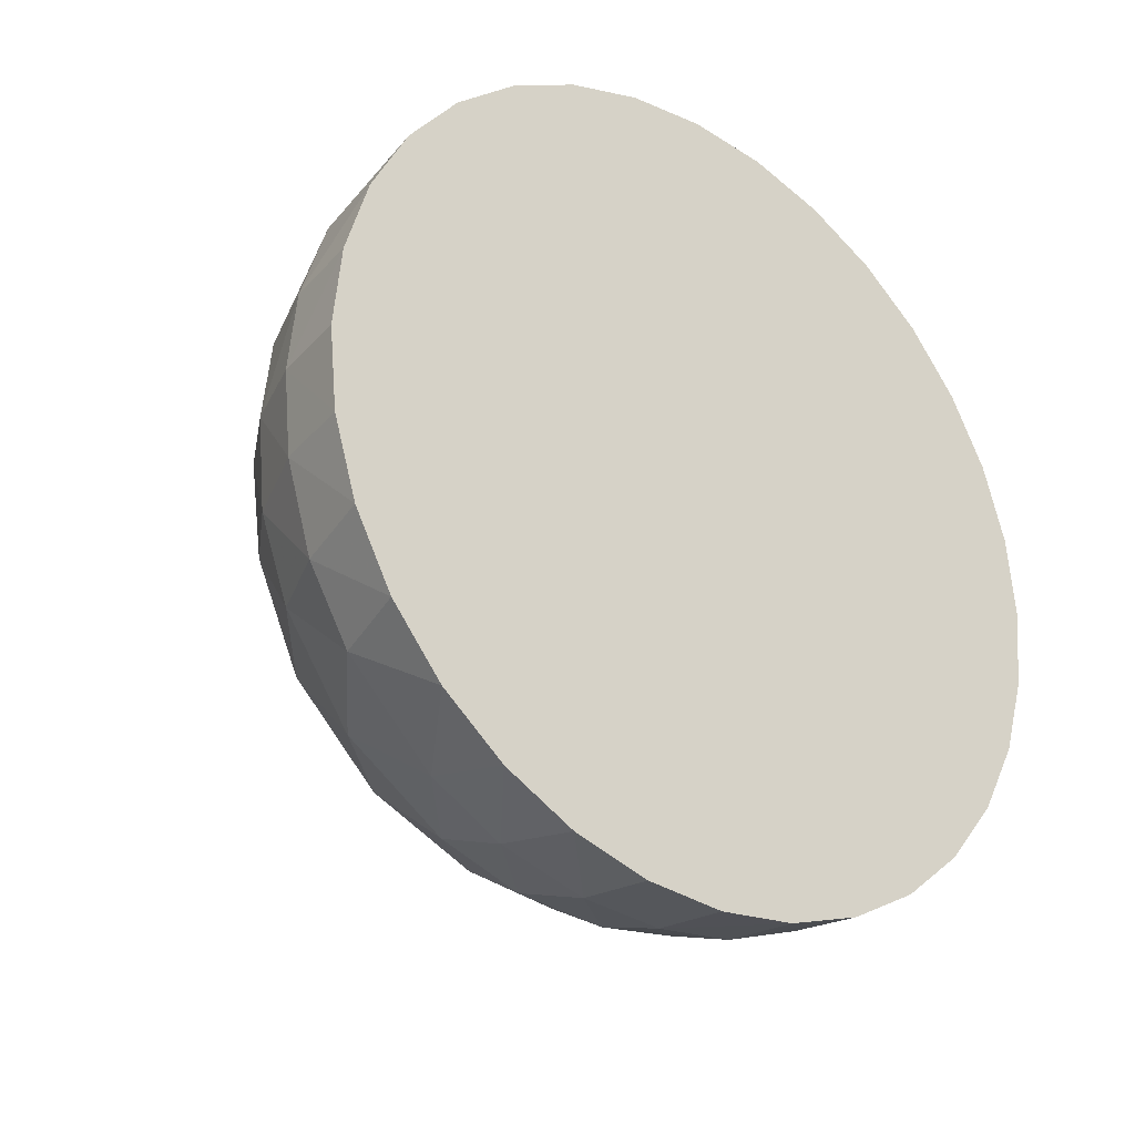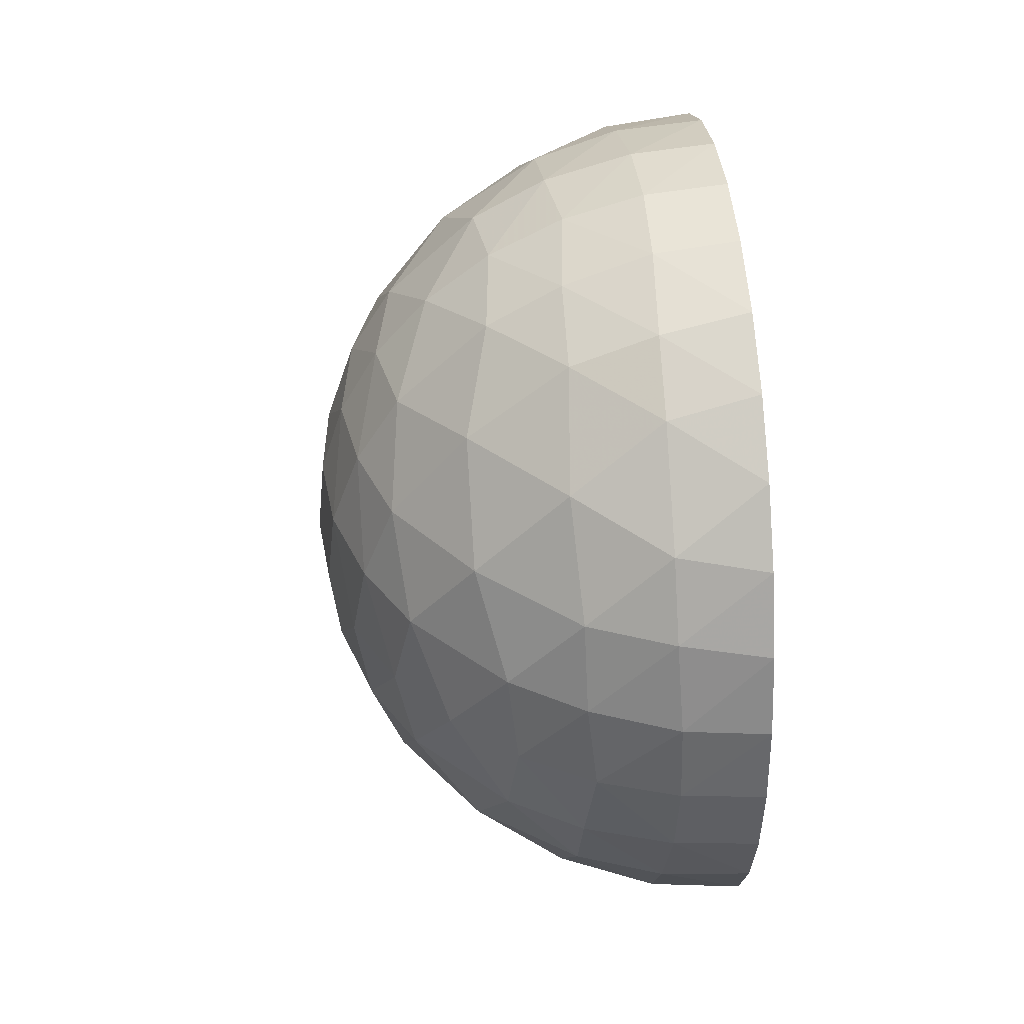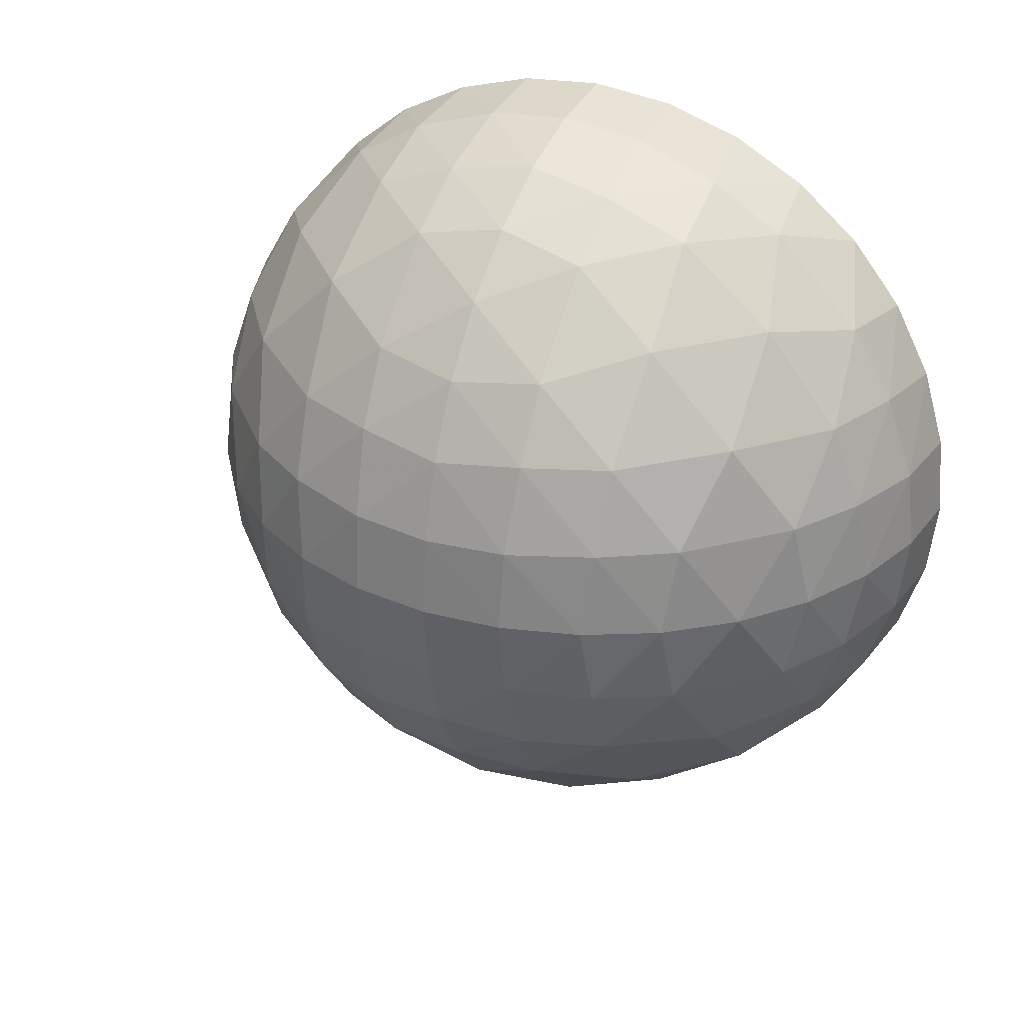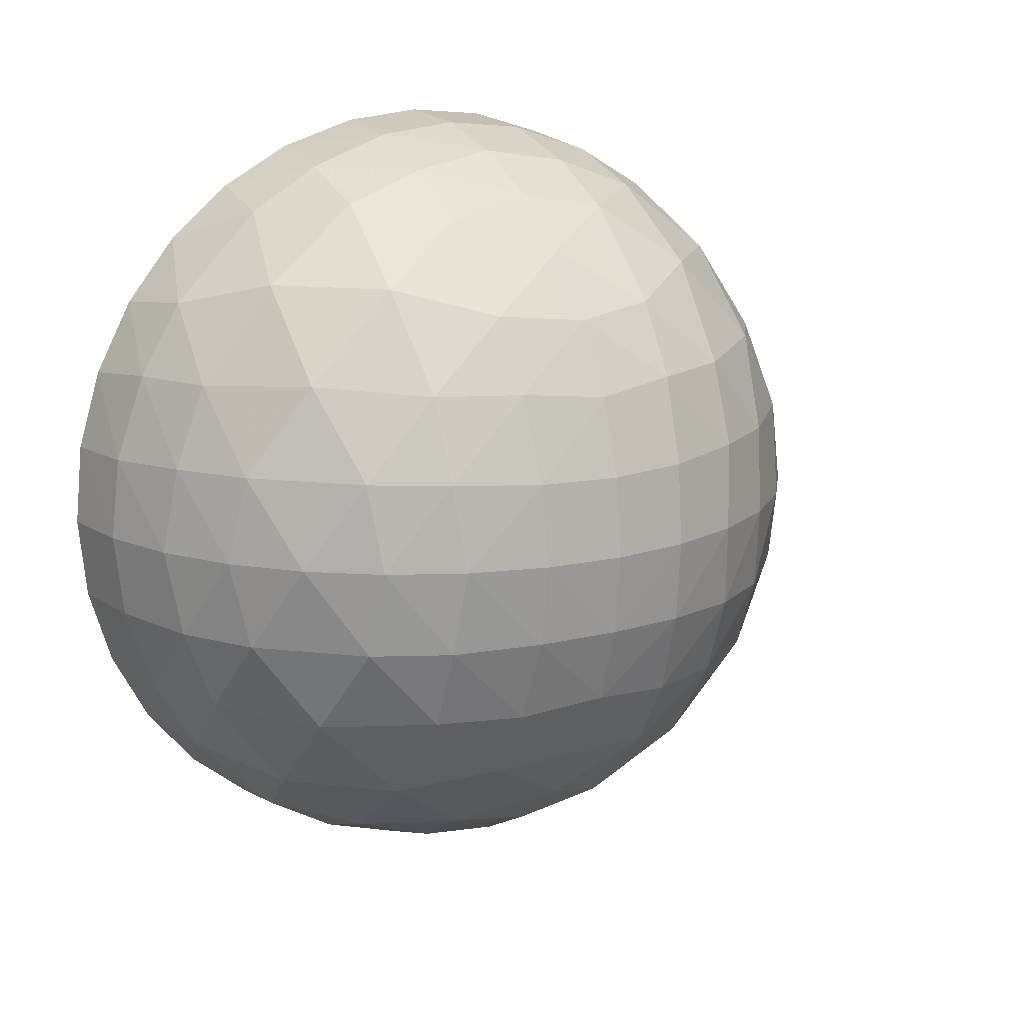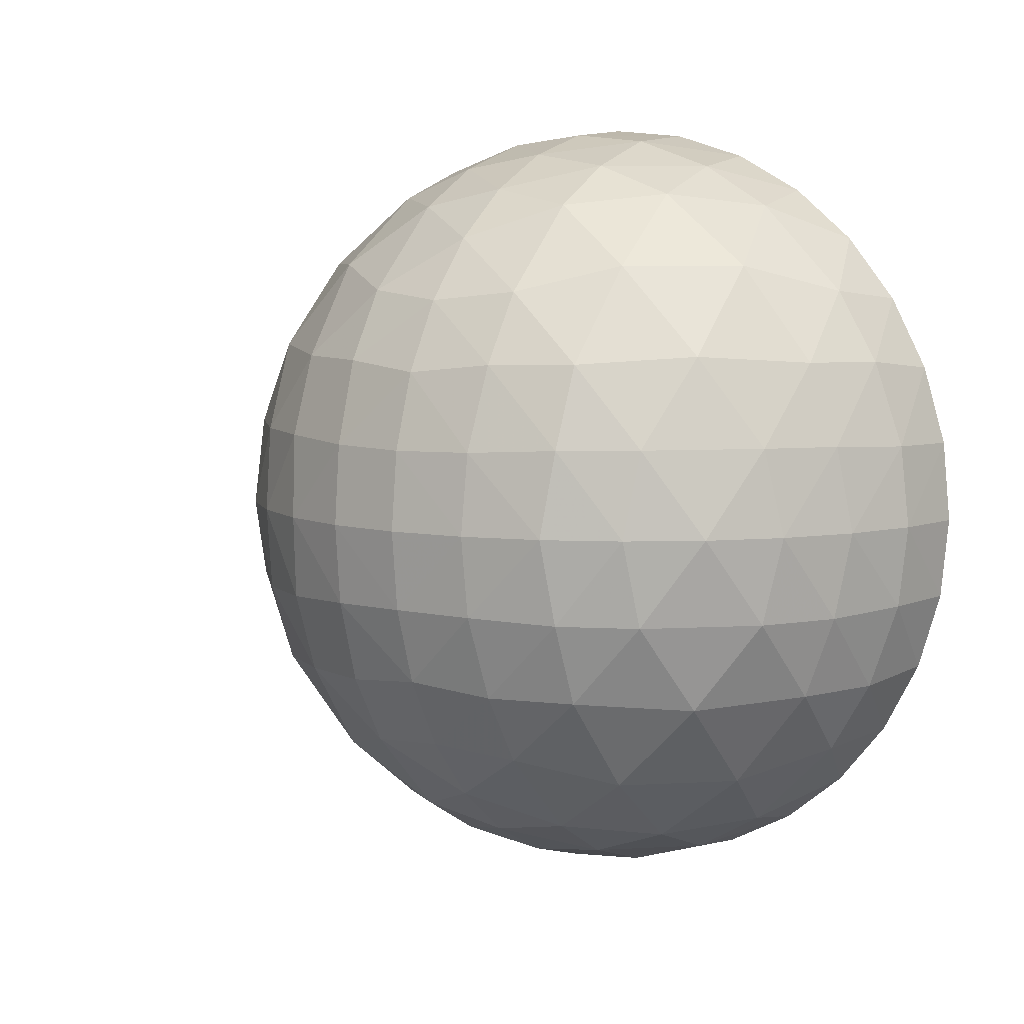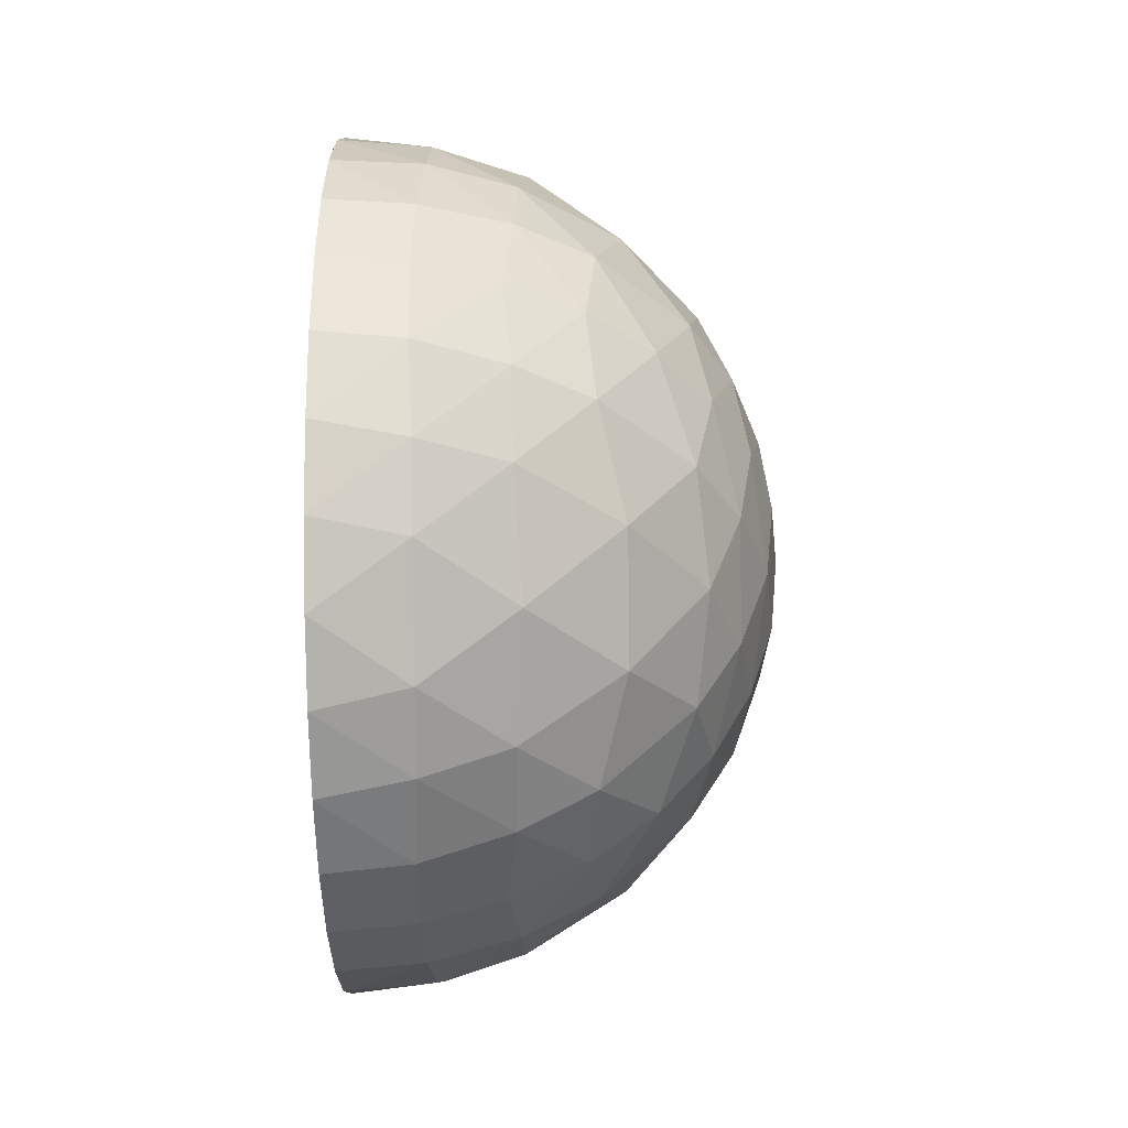
<metadata>
{"format":"obj","ext":"obj","renderer":"f3d","projection":"perspective","resolution":1024,"background":"white","views":[{"elev":-28.4,"azim":-128.6,"up":"+Y"},{"elev":43.2,"azim":175.1,"up":"+Z"},{"elev":32.6,"azim":115.6,"up":"+Y"},{"elev":15.0,"azim":58.4,"up":"+Z"},{"elev":6.7,"azim":125.6,"up":"+Y"},{"elev":-39.5,"azim":0.7,"up":"+Y"}]}
</metadata>
<code>
v 0 -0.9808 -0.1951
v 0 -1 0
v 0 -0.9808 0.1951
v 0 -0.9239 0.3827
v 0 -0.8315 0.5556
v 0 -0.7071 0.7071
v 0 -0.5556 0.8315
v 0 -0.3827 0.9239
v 0 -0.1951 0.9808
v 0 0 1
v 0 0.1951 0.9808
v 0 0.3827 0.9239
v 0 0.5556 0.8315
v 0 0.7071 0.7071
v 0 0.8315 0.5556
v 0 0.9239 0.3827
v 0 0.9808 0.1951
v 0 1 0
v 0 0.9808 -0.1951
v 0 0.9239 -0.3827
v 0 0.8315 -0.5556
v 0 0.7071 -0.7071
v 0 0.5556 -0.8315
v 0 0.3827 -0.9239
v 0 0.1951 -0.9808
v 0 0 -1
v 0 -0.1951 -0.9808
v 0 -0.3827 -0.9239
v 0 -0.5556 -0.8315
v 0 -0.7071 -0.7071
v 0 -0.8315 -0.5556
v 0 -0.9239 -0.3827
v 0.1988 -0.9597 -0.1988
v 0.1951 -0.9808 0
v 0.1988 -0.9597 0.1988
v 0.2088 -0.8903 0.4046
v 0.2113 -0.7887 0.5774
v 0.2113 -0.5774 0.7887
v 0.2088 -0.4046 0.8903
v 0.1988 -0.1988 0.9597
v 0.1951 0 0.9808
v 0.1988 0.1988 0.9597
v 0.2088 0.4046 0.8903
v 0.2113 0.5774 0.7887
v 0.2113 0.7887 0.5774
v 0.2088 0.8903 0.4046
v 0.1988 0.9597 0.1988
v 0.1951 0.9808 0
v 0.1988 0.9597 -0.1988
v 0.2088 0.8903 -0.4046
v 0.2113 0.7887 -0.5774
v 0.2113 0.5774 -0.7887
v 0.2088 0.4046 -0.8903
v 0.1988 0.1988 -0.9597
v 0.1951 0 -0.9808
v 0.1988 -0.1988 -0.9597
v 0.2088 -0.4046 -0.8903
v 0.2113 -0.5774 -0.7887
v 0.2113 -0.7887 -0.5774
v 0.2088 -0.8903 -0.4046
v 0.3827 -0.9239 0
v 0.4046 -0.8903 -0.2088
v 0.4046 -0.8903 0.2088
v 0.4082 -0.8165 0.4082
v 0.4264 -0.6396 0.6396
v 0.4082 -0.4082 0.8165
v 0.4046 -0.2088 0.8903
v 0.3827 0 0.9239
v 0.4046 0.2088 0.8903
v 0.4082 0.4082 0.8165
v 0.4264 0.6396 0.6396
v 0.4082 0.8165 0.4082
v 0.4046 0.8903 0.2088
v 0.3827 0.9239 0
v 0.4046 0.8903 -0.2088
v 0.4082 0.8165 -0.4082
v 0.4264 0.6396 -0.6396
v 0.4082 0.4082 -0.8165
v 0.4046 0.2088 -0.8903
v 0.3827 0 -0.9239
v 0.4046 -0.2088 -0.8903
v 0.4082 -0.4082 -0.8165
v 0.4264 -0.6396 -0.6396
v 0.4082 -0.8165 -0.4082
v 0.5556 -0.8315 0
v 0.5774 -0.7887 -0.2113
v 0.5774 -0.7887 0.2113
v 0.6396 -0.6396 0.4264
v 0.6396 -0.4264 0.6396
v 0.5774 -0.2113 0.7887
v 0.5556 0 0.8315
v 0.5774 0.2113 0.7887
v 0.6396 0.4264 0.6396
v 0.6396 0.6396 0.4264
v 0.5774 0.7887 0.2113
v 0.5556 0.8315 0
v 0.5774 0.7887 -0.2113
v 0.6396 0.6396 -0.4264
v 0.6396 0.4264 -0.6396
v 0.5774 0.2113 -0.7887
v 0.5556 0 -0.8315
v 0.5774 -0.2113 -0.7887
v 0.6396 -0.4264 -0.6396
v 0.6396 -0.6396 -0.4264
v 0.7071 -0.7071 0
v 0.7887 -0.5774 -0.2113
v 0.7887 -0.5774 0.2113
v 0.8165 -0.4082 0.4082
v 0.7887 -0.2113 0.5774
v 0.7071 0 0.7071
v 0.7887 0.2113 0.5774
v 0.8165 0.4082 0.4082
v 0.7887 0.5774 0.2113
v 0.7071 0.7071 0
v 0.7887 0.5774 -0.2113
v 0.8165 0.4082 -0.4082
v 0.7887 0.2113 -0.5774
v 0.7071 0 -0.7071
v 0.7887 -0.2113 -0.5774
v 0.8165 -0.4082 -0.4082
v 0.8315 -0.5556 0
v 0.8903 -0.4046 -0.2088
v 0.8903 -0.4046 0.2088
v 0.8903 -0.2088 0.4046
v 0.8315 0 0.5556
v 0.8903 0.2088 0.4046
v 0.8903 0.4046 0.2088
v 0.8315 0.5556 0
v 0.8903 0.4046 -0.2088
v 0.8903 0.2088 -0.4046
v 0.8315 0 -0.5556
v 0.8903 -0.2088 -0.4046
v 0.9239 -0.3827 0
v 0.9597 -0.1988 -0.1988
v 0.9597 -0.1988 0.1988
v 0.9239 0 0.3827
v 0.9597 0.1988 0.1988
v 0.9239 0.3827 0
v 0.9597 0.1988 -0.1988
v 0.9239 0 -0.3827
v 0.9808 -0.1951 0
v 0.9808 0 -0.1951
v 0.9808 0 0.1951
v 0.9808 0.1951 0
v 1 0 0
f 55 26 25
f 54 25 24
f 80 55 54
f 55 25 54
f 53 24 23
f 52 23 22
f 78 53 52
f 53 23 52
f 101 80 79
f 100 79 78
f 118 101 100
f 101 79 100
f 54 24 53
f 79 53 78
f 80 54 79
f 54 53 79
f 51 22 21
f 50 21 20
f 76 51 50
f 51 21 50
f 49 20 19
f 48 19 18
f 74 49 48
f 49 19 48
f 97 76 75
f 96 75 74
f 114 97 96
f 97 75 96
f 50 20 49
f 75 49 74
f 76 50 75
f 50 49 75
f 131 118 117
f 130 117 116
f 140 131 130
f 131 117 130
f 129 116 115
f 128 115 114
f 138 129 128
f 129 115 128
f 142 140 139
f 144 139 138
f 145 142 144
f 142 139 144
f 130 116 129
f 139 129 138
f 140 130 139
f 130 129 139
f 52 22 51
f 77 51 76
f 78 52 77
f 52 51 77
f 98 76 97
f 115 97 114
f 116 98 115
f 98 97 115
f 100 78 99
f 117 99 116
f 118 100 117
f 100 99 117
f 77 76 98
f 99 98 116
f 78 77 99
f 77 98 99
f 27 26 55
f 56 55 80
f 28 27 56
f 27 55 56
f 81 80 101
f 102 101 118
f 82 81 102
f 81 101 102
f 29 28 57
f 58 57 82
f 30 29 58
f 29 57 58
f 56 80 81
f 57 81 82
f 28 56 57
f 56 81 57
f 119 118 131
f 132 131 140
f 120 119 132
f 119 131 132
f 134 140 142
f 141 142 145
f 133 134 141
f 134 142 141
f 106 120 122
f 121 122 133
f 105 106 121
f 106 122 121
f 132 140 134
f 122 134 133
f 120 132 122
f 132 134 122
f 31 30 59
f 60 59 84
f 32 31 60
f 31 59 60
f 62 84 86
f 85 86 105
f 61 62 85
f 62 86 85
f 1 32 33
f 34 33 61
f 2 1 34
f 1 33 34
f 60 84 62
f 33 62 61
f 32 60 33
f 60 62 33
f 102 118 119
f 103 119 120
f 82 102 103
f 102 119 103
f 104 120 106
f 86 106 105
f 84 104 86
f 104 106 86
f 58 82 83
f 59 83 84
f 30 58 59
f 58 83 59
f 103 120 104
f 83 104 84
f 82 103 83
f 103 104 83
f 11 10 41
f 42 41 68
f 12 11 42
f 11 41 42
f 69 68 91
f 92 91 110
f 70 69 92
f 69 91 92
f 13 12 43
f 44 43 70
f 14 13 44
f 13 43 44
f 42 68 69
f 43 69 70
f 12 42 43
f 42 69 43
f 111 110 125
f 126 125 136
f 112 111 126
f 111 125 126
f 137 136 143
f 144 143 145
f 138 137 144
f 137 143 144
f 113 112 127
f 128 127 138
f 114 113 128
f 113 127 128
f 126 136 137
f 127 137 138
f 112 126 127
f 126 137 127
f 15 14 45
f 46 45 72
f 16 15 46
f 15 45 46
f 73 72 95
f 96 95 114
f 74 73 96
f 73 95 96
f 17 16 47
f 48 47 74
f 18 17 48
f 17 47 48
f 46 72 73
f 47 73 74
f 16 46 47
f 46 73 47
f 92 110 111
f 93 111 112
f 70 92 93
f 92 111 93
f 94 112 113
f 95 113 114
f 72 94 95
f 94 113 95
f 44 70 71
f 45 71 72
f 14 44 45
f 44 71 45
f 93 112 94
f 71 94 72
f 70 93 71
f 93 94 71
f 41 10 9
f 40 9 8
f 68 41 40
f 41 9 40
f 39 8 7
f 38 7 6
f 66 39 38
f 39 7 38
f 91 68 67
f 90 67 66
f 110 91 90
f 91 67 90
f 40 8 39
f 67 39 66
f 68 40 67
f 40 39 67
f 37 6 5
f 36 5 4
f 64 37 36
f 37 5 36
f 35 4 3
f 34 3 2
f 61 35 34
f 35 3 34
f 87 64 63
f 85 63 61
f 105 87 85
f 87 63 85
f 36 4 35
f 63 35 61
f 64 36 63
f 36 35 63
f 125 110 109
f 124 109 108
f 136 125 124
f 125 109 124
f 123 108 107
f 121 107 105
f 133 123 121
f 123 107 121
f 143 136 135
f 141 135 133
f 145 143 141
f 143 135 141
f 124 108 123
f 135 123 133
f 136 124 135
f 124 123 135
f 38 6 37
f 65 37 64
f 66 38 65
f 38 37 65
f 88 64 87
f 107 87 105
f 108 88 107
f 88 87 107
f 90 66 89
f 109 89 108
f 110 90 109
f 90 89 109
f 65 64 88
f 89 88 108
f 66 65 89
f 65 88 89
f 22 23 21
f 28 29 27
f 16 17 15
f 24 25 23
f 23 25 21
f 20 21 19
f 21 25 19
f 17 18 15
f 27 29 26
f 30 14 29
f 29 14 26
f 18 19 15
f 19 25 15
f 26 14 25
f 14 15 25
f 6 7 5
f 12 13 11
f 32 1 31
f 8 9 7
f 7 9 5
f 4 5 3
f 5 9 3
f 1 2 31
f 11 13 10
f 14 30 13
f 13 30 10
f 2 3 31
f 3 9 31
f 10 30 9
f 30 31 9

</code>
